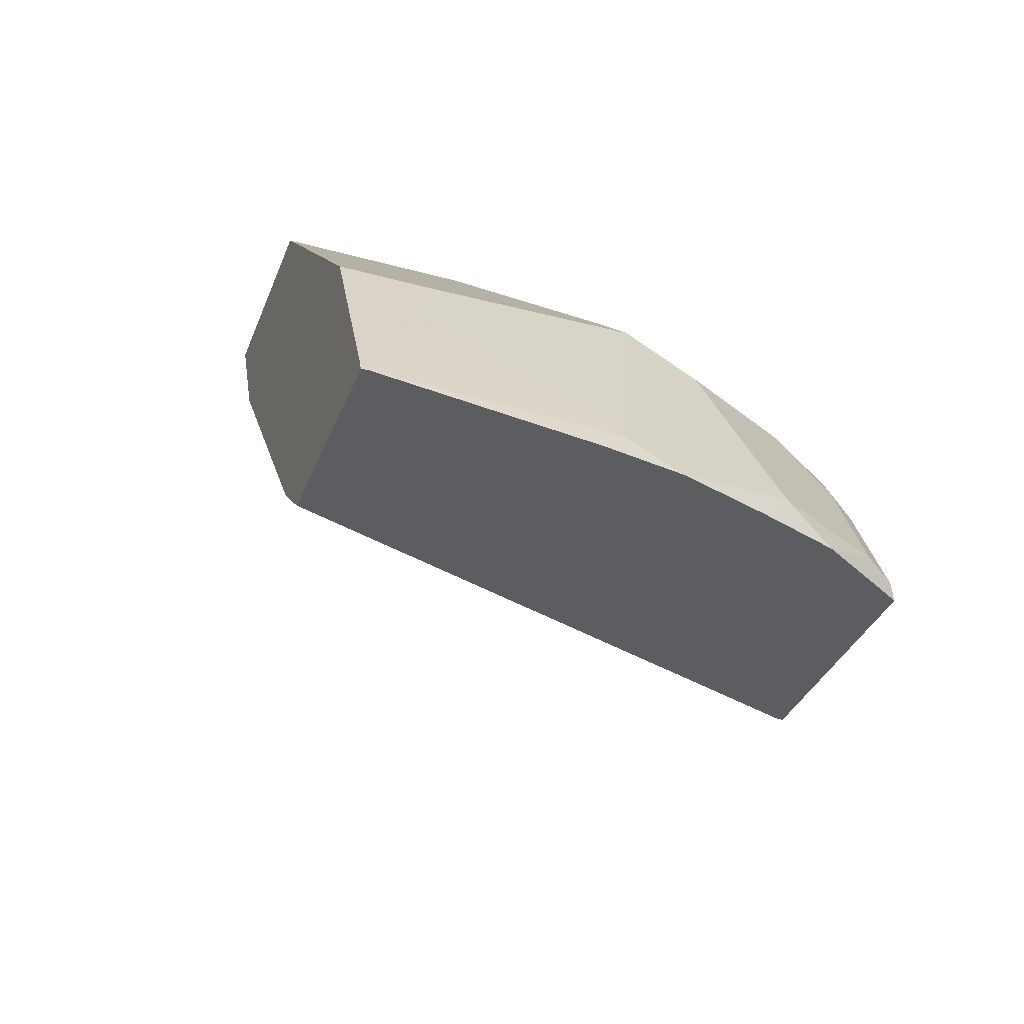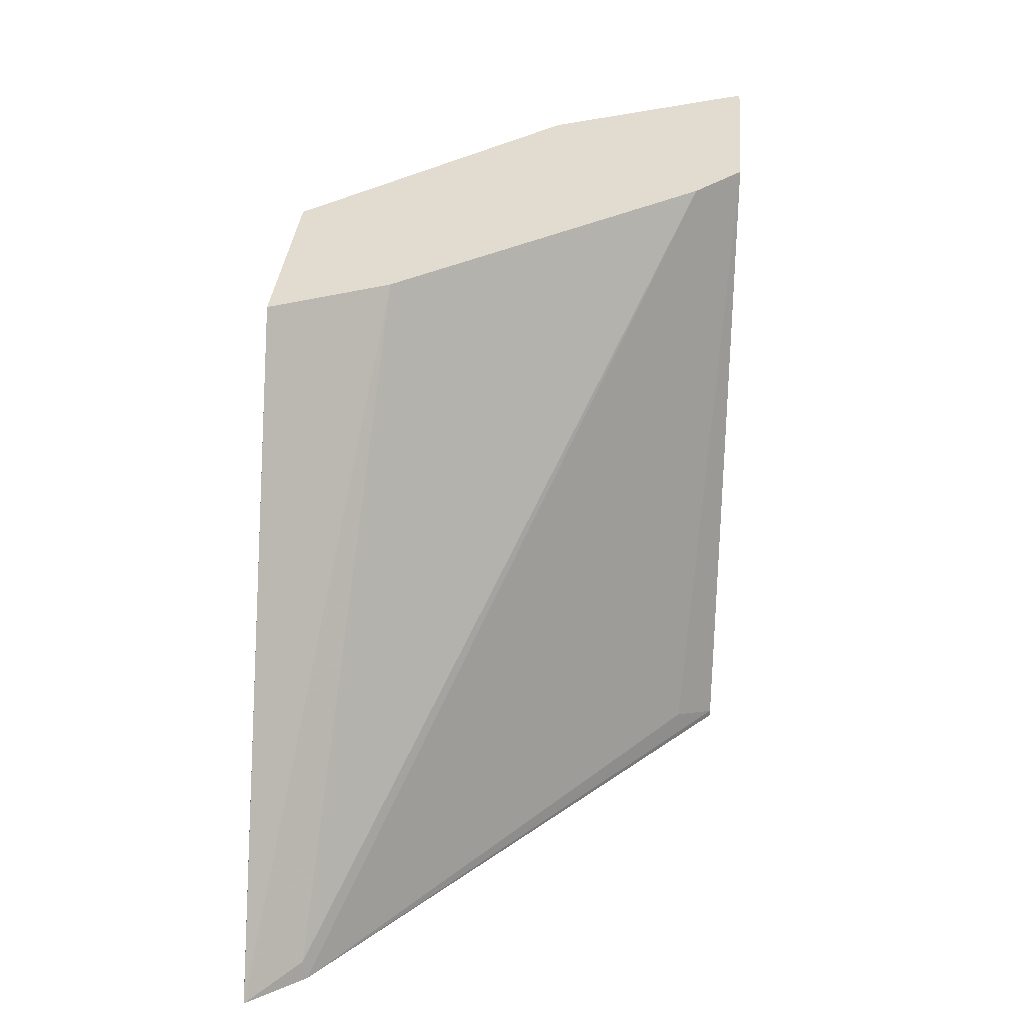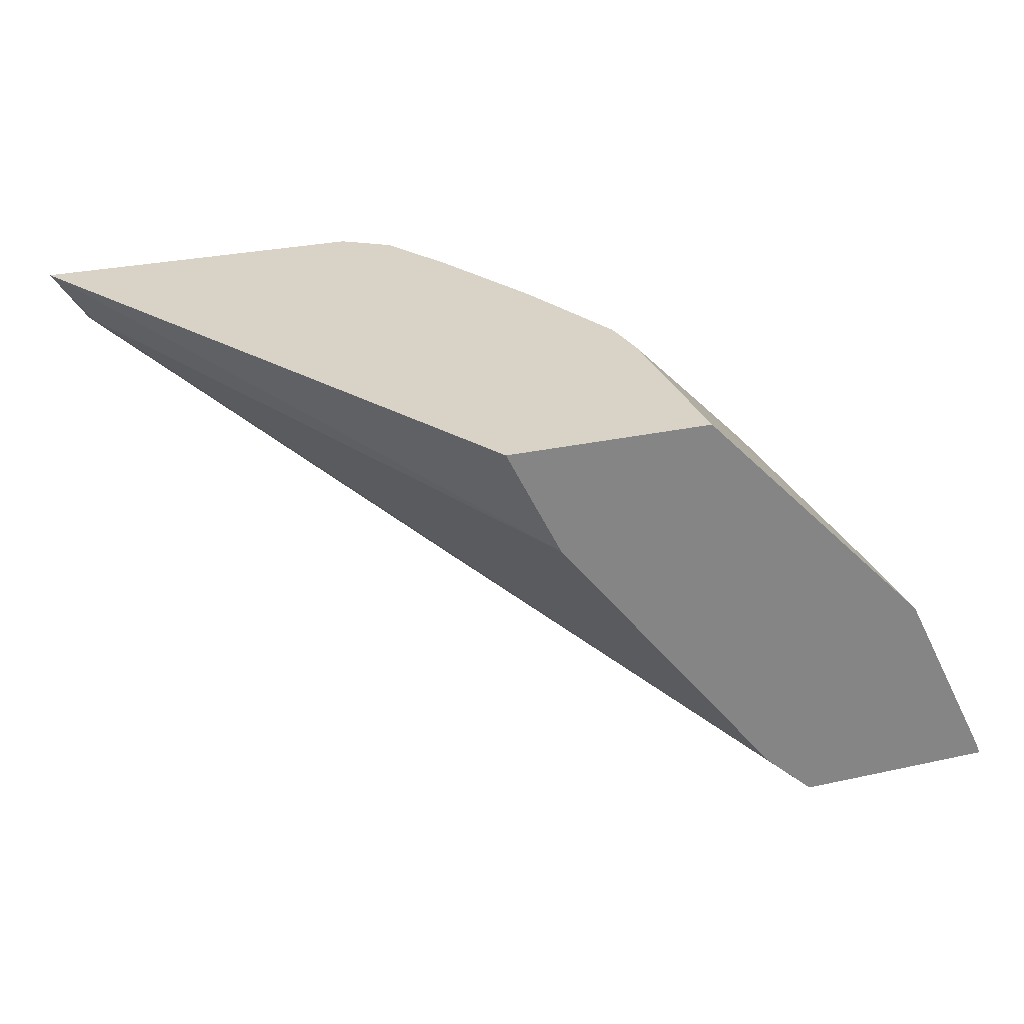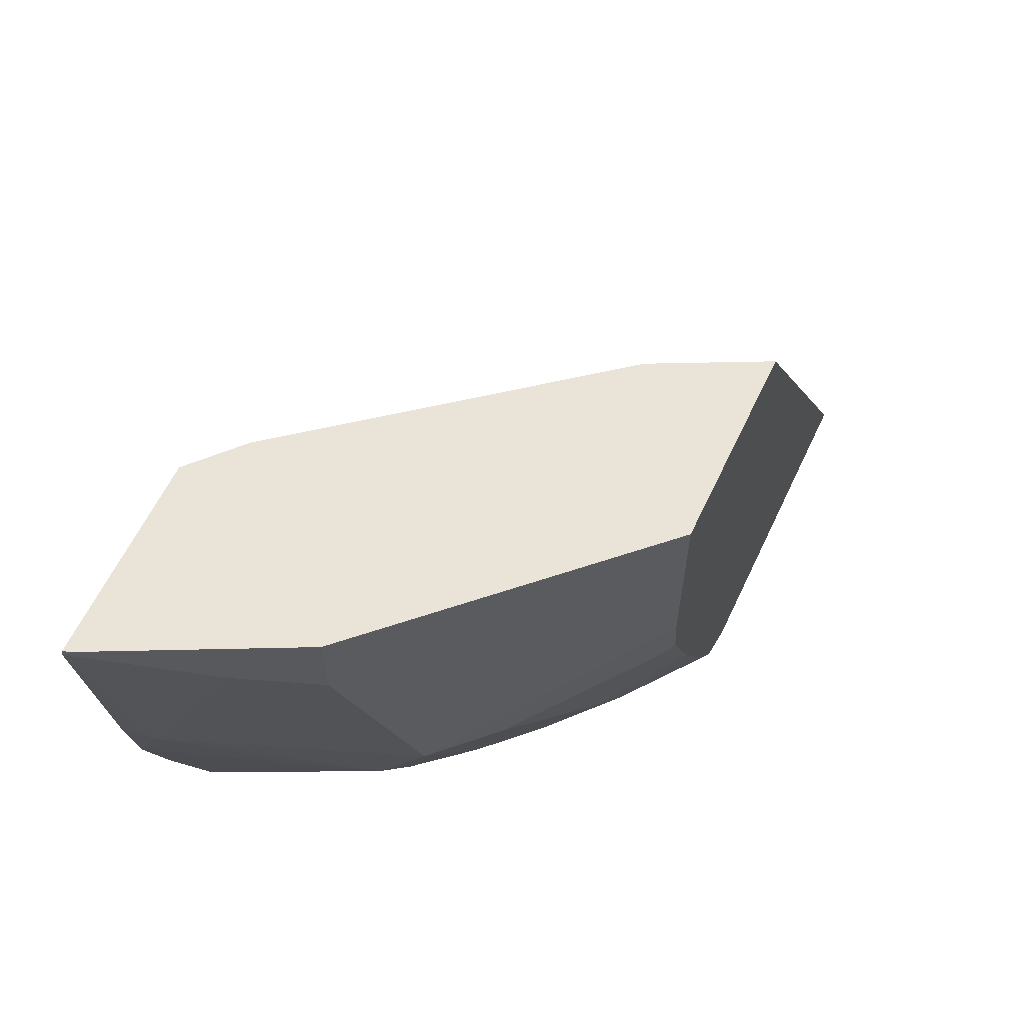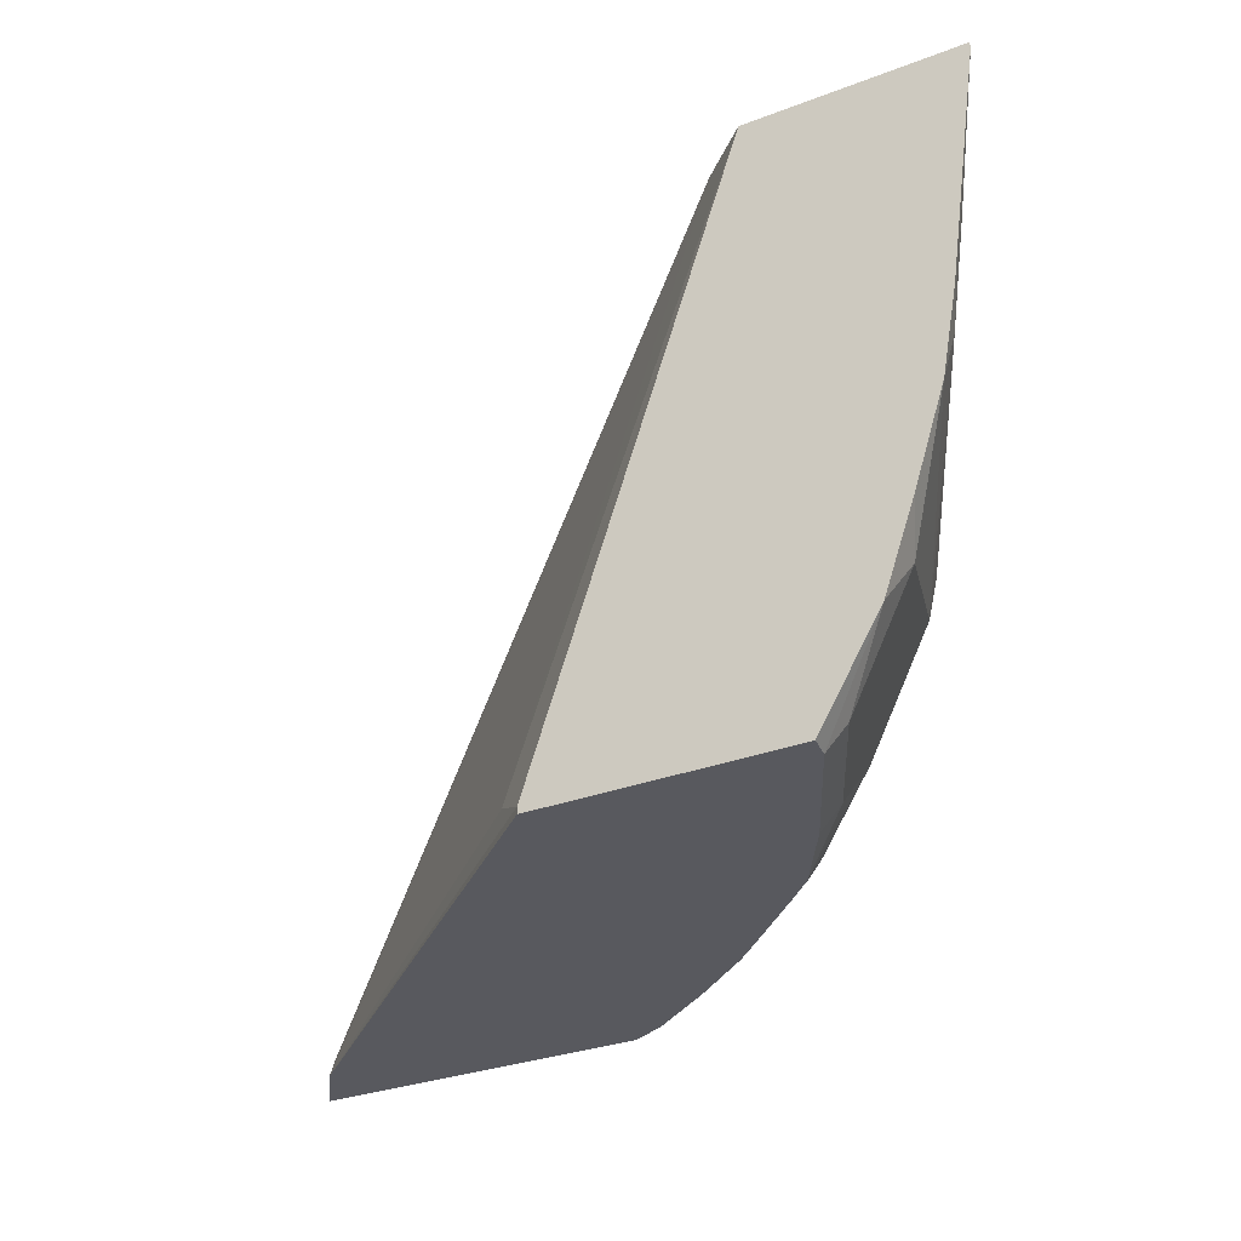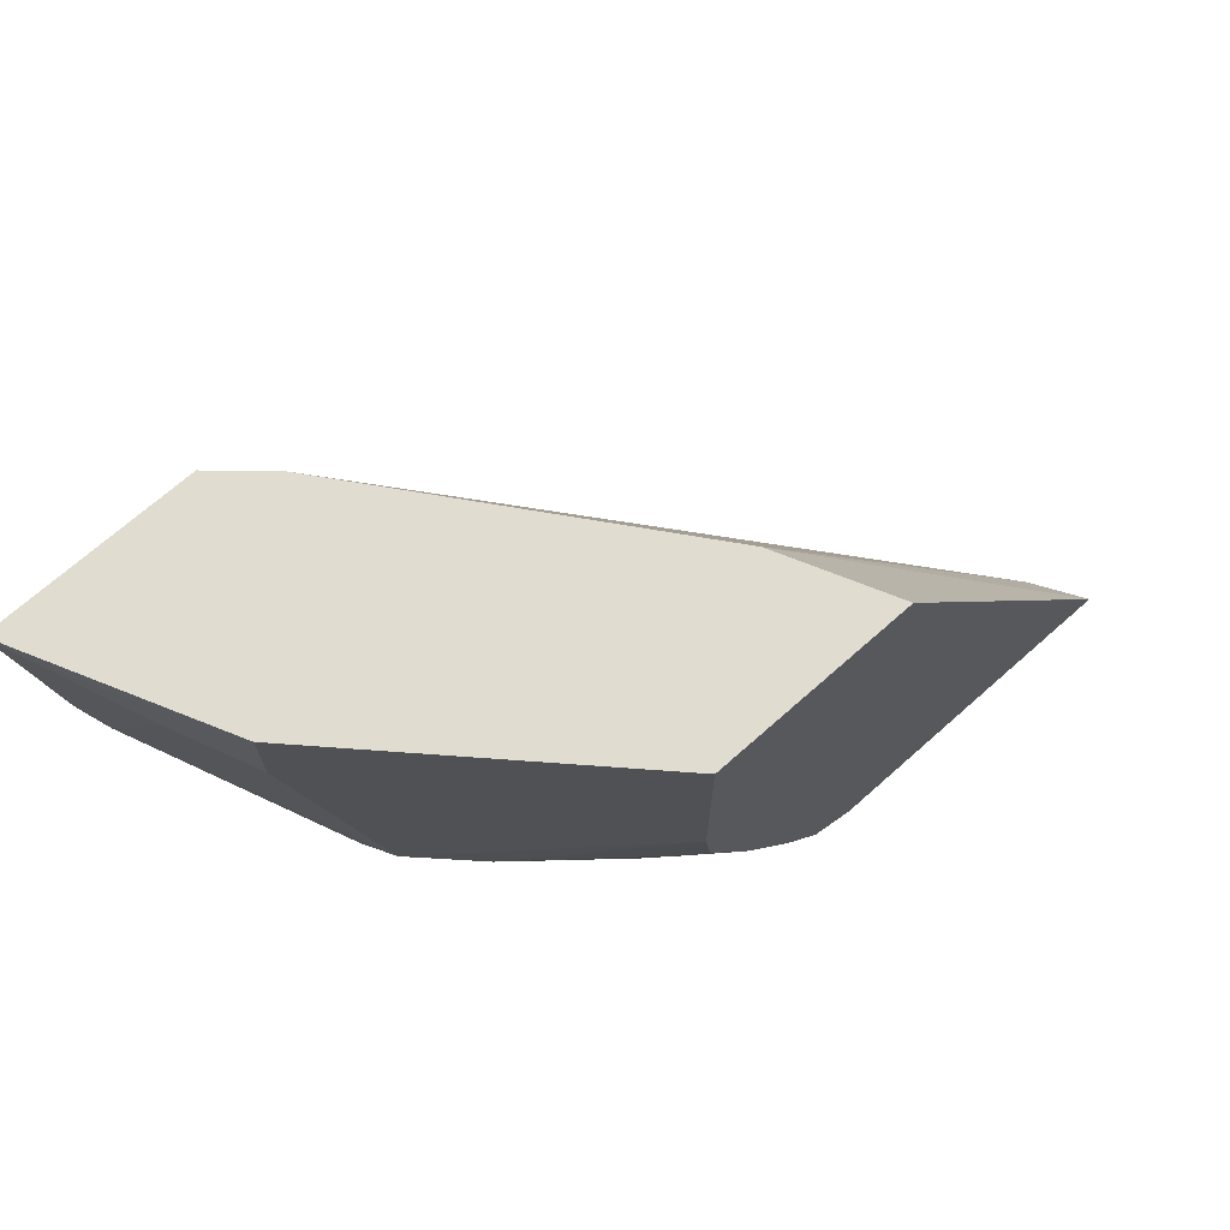
<metadata>
{"format":"obj","ext":"obj","renderer":"f3d","projection":"perspective","resolution":1024,"background":"white","views":[{"elev":-35.8,"azim":70.1,"up":"+Y"},{"elev":34.2,"azim":-85.1,"up":"+Z"},{"elev":28.1,"azim":-18.6,"up":"+Y"},{"elev":60.8,"azim":115.3,"up":"+Z"},{"elev":-30.4,"azim":28.9,"up":"+Z"},{"elev":69.7,"azim":138.4,"up":"+Z"}]}
</metadata>
<code>
v 0.6106 0.2627 -0.3331
v 0.6087 0.2753 -0.3331
v 0.644 0.2627 -0.2771
v 0.4709 0.2627 -0.3331
v 0.6169 0.2835 -0.3168
v 0.5754 0.342 -0.3331
v 0.6503 0.2835 -0.2501
v 0.6606 0.2627 -0.2294
v 0.4709 0.2627 -0.3294
v 0.2202 0.4869 -0.3331
v 0.5836 0.3502 -0.3168
v 0.6169 0.3835 -0.2168
v 0.5502 0.3835 -0.3331
v 0.6773 0.2627 -0.1771
v 0.4502 0.2835 -0.3168
v 0.5848 0.2627 0.0009804
v 0.2224 0.4891 -0.3224
v 0.1986 0.5188 -0.3331
v 0.5558 0.289 0.0009804
v 0.5836 0.3835 -0.2834
v 0.578 0.4113 -0.2446
v 0.6114 0.4113 -0.1778
v 0.6336 0.3668 -0.1667
v 0.6781 0.2779 -0.1445
v 0.5337 0.4004 -0.3331
v 0.5446 0.4113 -0.3112
v 0.6856 0.2627 -0.1294
v 0.7017 0.2627 0.0009804
v 0.4225 0.4557 0.0009804
v 0.3909 0.5188 0.0009804
v 0.1991 0.5188 -0.3325
v 0.1994 0.5188 -0.3331
v 0.4113 0.478 0.0009804
v 0.578 0.4446 -0.1778
v 0.5113 0.4446 -0.3112
v 0.5113 0.478 -0.2446
v 0.5076 0.5188 -0.1074
v 0.6447 0.378 -0.04448
v 0.6669 0.3335 -0.03336
v 0.7023 0.2627 -0.002028
v 0.5004 0.4337 -0.3331
v 0.7021 0.2627 -0.0007202
v 0.6993 0.2688 0.0009804
v 0.5076 0.5188 0.0009804
v 0.3891 0.5188 -0.3331
v 0.5113 0.5113 -0.1445
v 0.4835 0.4502 -0.3331
v 0.4165 0.5188 -0.3164
v 0.4835 0.4835 -0.2834
v 0.4409 0.5188 -0.2742
v 0.4742 0.5188 -0.2074
v 0.5038 0.5188 -0.137
v 0.6447 0.378 0.0009804
v 0.6508 0.3659 0.0009804
v 0.6558 0.3557 -0.02224
v 0.6781 0.3113 -0.01112
v 0.6558 0.3557 0.0009804
v 0.4087 0.5087 -0.3331
v 0.447 0.4803 -0.3331
f 24 39 40
f 24 40 27
f 25 35 26
f 25 41 35
f 30 37 52
f 30 44 37
f 30 52 51
f 30 51 50
f 23 39 24
f 30 50 48
f 28 42 43
f 22 39 23
f 18 33 30
f 22 37 38
f 22 34 37
f 21 36 34
f 21 35 36
f 21 26 35
f 21 34 22
f 18 29 33
f 18 31 32
f 18 30 31
f 17 19 29
f 17 29 18
f 30 48 45
f 22 38 39
f 30 45 32
f 39 56 40
f 34 36 46
f 16 29 19
f 54 57 56
f 48 59 58
f 48 50 49
f 47 59 48
f 46 51 52
f 45 48 58
f 43 56 57
f 40 56 43
f 40 43 42
f 38 56 39
f 38 55 56
f 38 54 55
f 38 53 54
f 37 53 38
f 37 44 53
f 37 46 52
f 54 56 55
f 36 50 51
f 36 49 50
f 35 49 36
f 35 48 49
f 35 47 48
f 35 41 47
f 34 46 37
f 30 32 31
f 16 33 29
f 36 51 46
f 16 44 30
f 3 7 8
f 2 6 5
f 2 5 3
f 1 6 2
f 1 13 6
f 1 25 13
f 1 41 25
f 1 47 41
f 1 59 47
f 1 58 59
f 1 45 58
f 1 32 45
f 1 18 32
f 1 10 18
f 1 4 10
f 1 9 4
f 1 16 9
f 1 28 16
f 1 42 28
f 1 40 42
f 1 14 27
f 1 8 14
f 1 3 8
f 1 2 3
f 16 30 33
f 3 5 7
f 4 9 10
f 1 27 40
f 5 11 12
f 5 6 11
f 16 53 44
f 16 54 53
f 16 57 54
f 16 28 43
f 15 16 19
f 14 24 27
f 13 26 20
f 13 25 26
f 12 24 14
f 12 23 24
f 12 22 23
f 12 21 22
f 16 43 57
f 12 20 26
f 12 26 21
f 6 13 11
f 7 12 14
f 9 15 10
f 9 16 15
f 7 14 8
f 10 15 19
f 10 19 17
f 11 20 12
f 11 13 20
f 10 17 18
f 5 12 7

</code>
